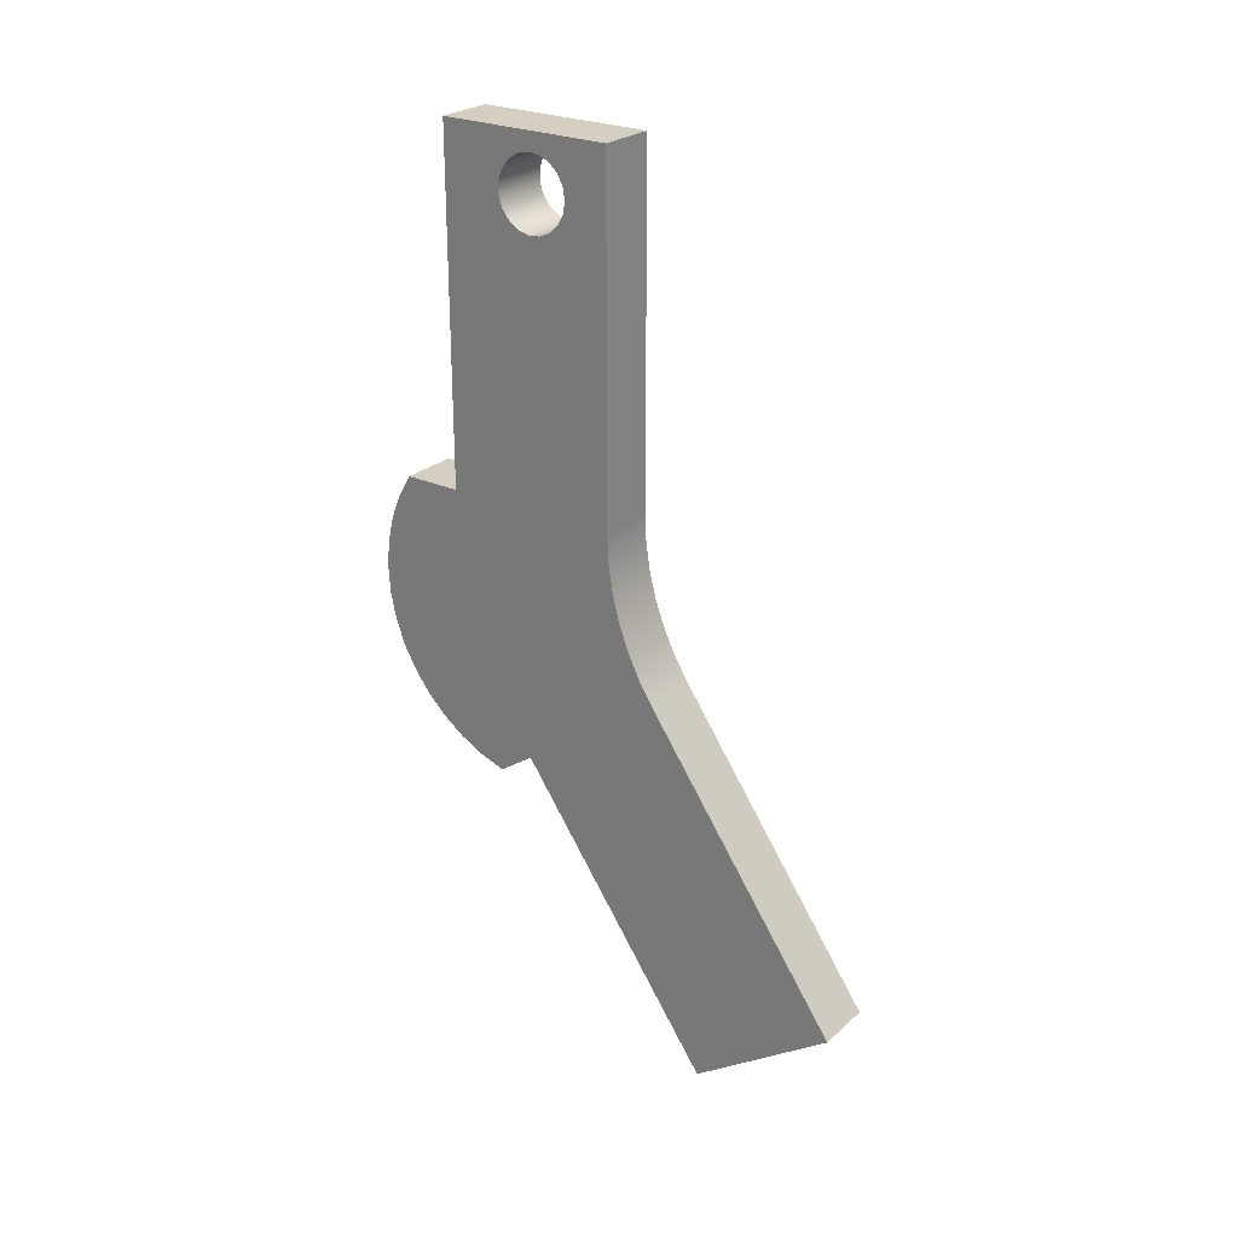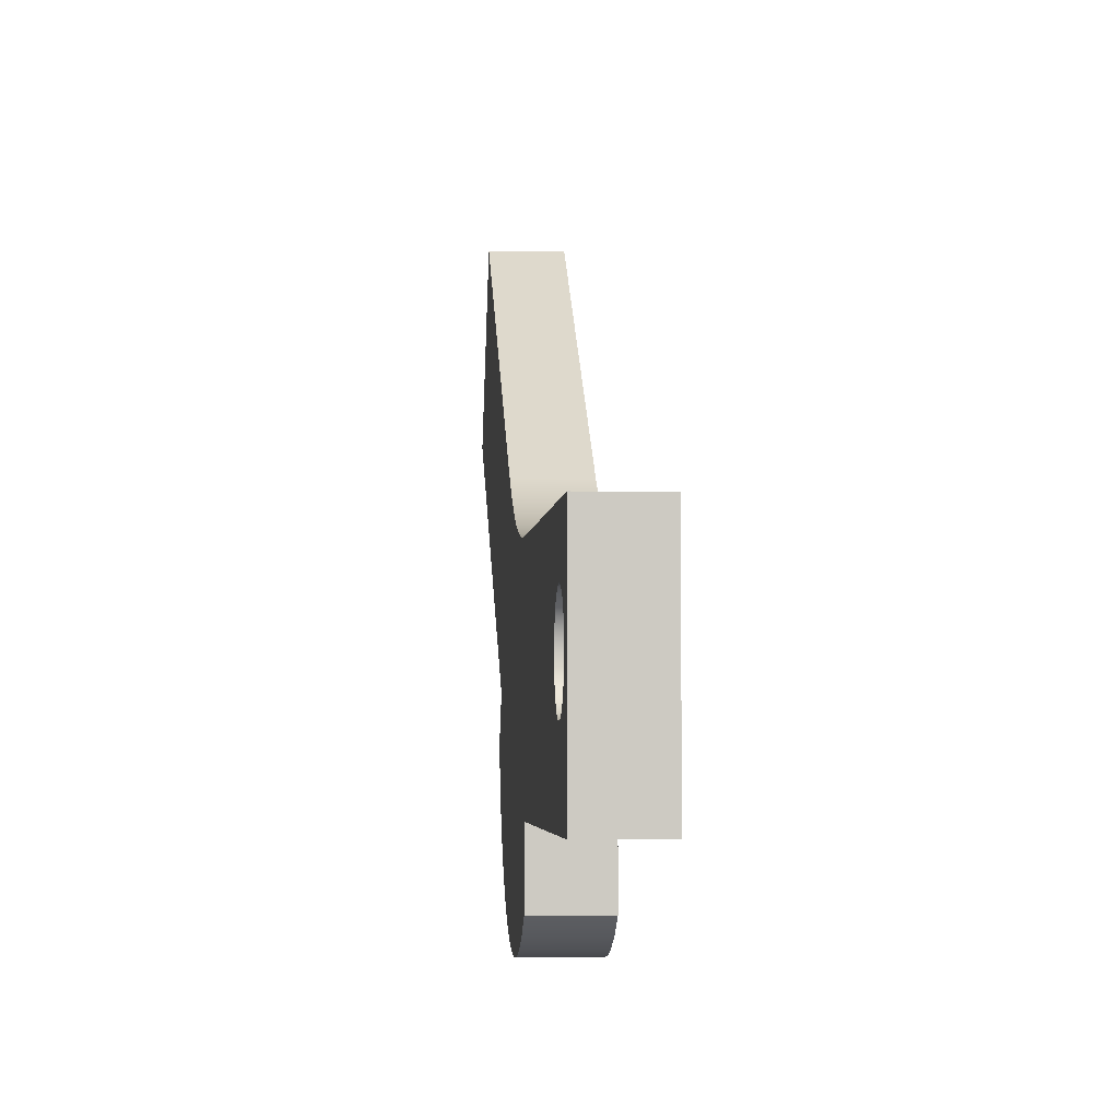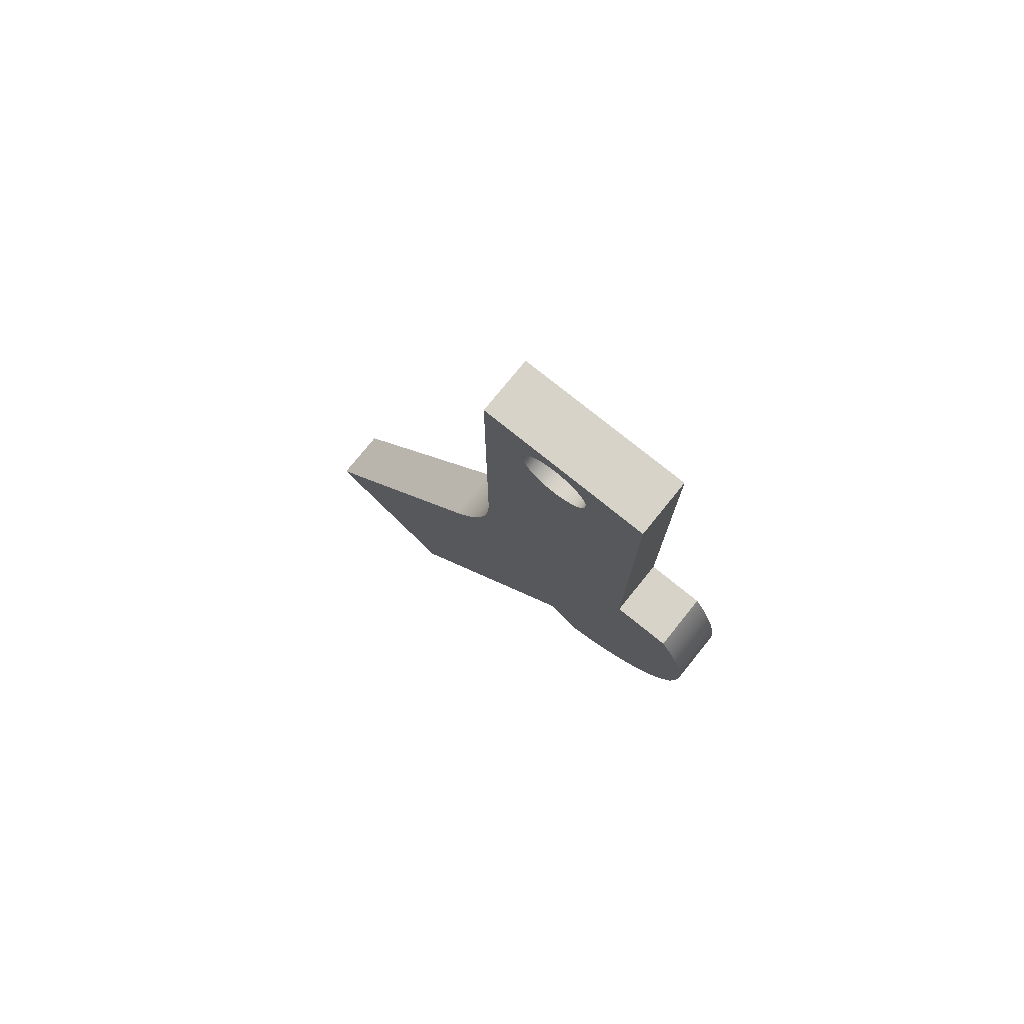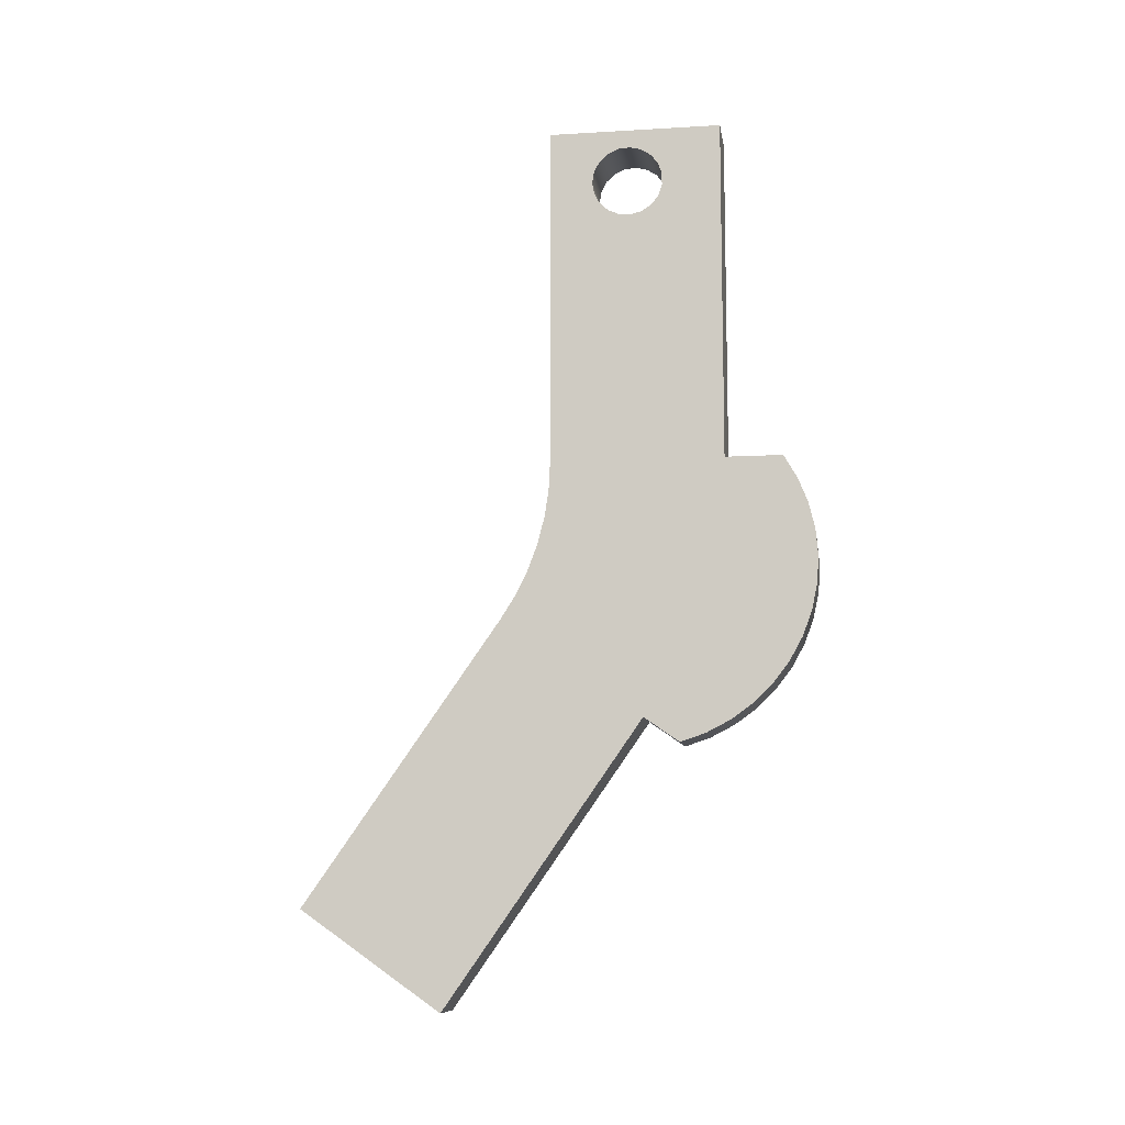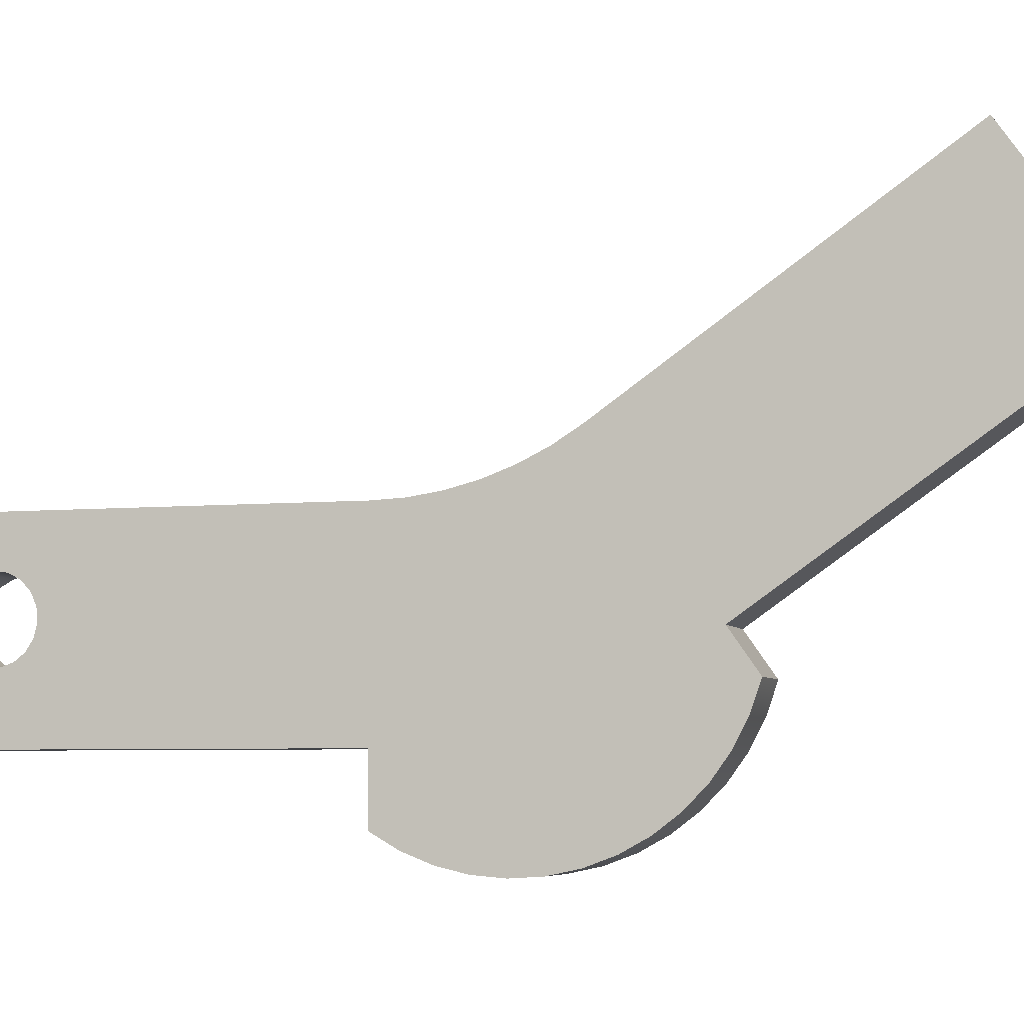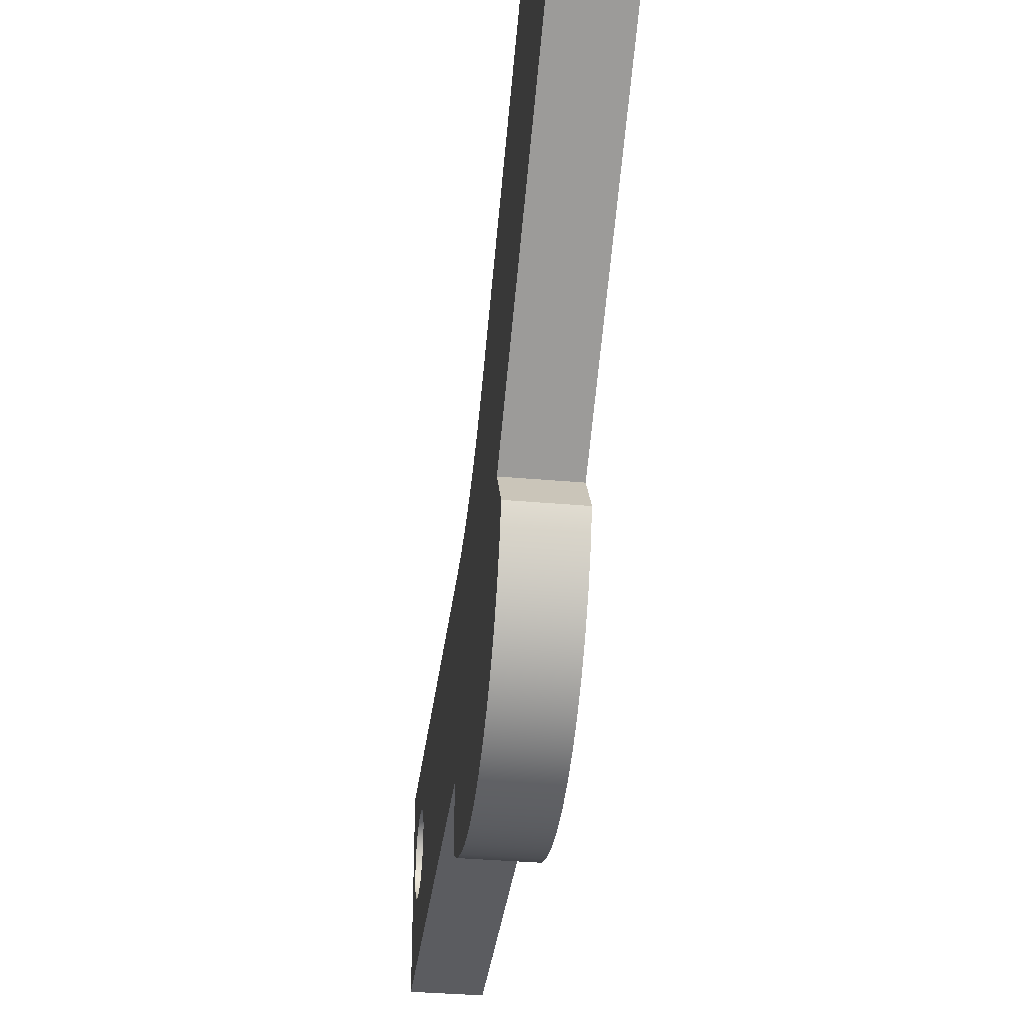
<metadata>
{"format":"obj","ext":"obj","renderer":"f3d","projection":"perspective","resolution":1024,"background":"white","views":[{"elev":25.4,"azim":-53.7,"up":"+Y"},{"elev":-3.4,"azim":175.8,"up":"+Z"},{"elev":76.3,"azim":129.0,"up":"+Y"},{"elev":-9.8,"azim":98.7,"up":"+Y"},{"elev":-5.6,"azim":-73.7,"up":"+Z"},{"elev":-34.6,"azim":-6.8,"up":"+Z"}]}
</metadata>
<code>
v -0.1 -2.54 1.136
v 0.1 -2.54 1.136
v 0.1 -1.558 0.4478
v -0.1 -1.558 0.4478
v 0.1 -1.531e-17 0.125
v 0.1 0.04059 0.1182
v 0.1 0.07678 0.09864
v 0.1 0.1046 0.06837
v 0.1 0.1212 0.03069
v 0.1 0.1246 -0.01032
v 0.1 0.1145 -0.05021
v 0.1 0.09197 -0.08466
v 0.1 0.05949 -0.1099
v 0.1 0.02057 -0.1233
v 0.1 -0.02057 -0.1233
v 0.1 -0.05949 -0.1099
v 0.1 -0.09197 -0.08466
v 0.1 -0.1145 -0.05021
v 0.1 -0.1246 -0.01032
v 0.1 -0.1212 0.03069
v 0.1 -0.1046 0.06837
v 0.1 -0.07678 0.09864
v 0.1 -0.04059 0.1182
v 0.1 -1.558 0.4478
v 0.1 -2.54 1.136
v 0.1 -2.884 0.6453
v 0.1 -1.901 -0.04373
v 0.1 -1.988 -0.1669
v 0.1 -1.957 -0.2555
v 0.1 -1.914 -0.3388
v 0.1 -1.86 -0.4148
v 0.1 -1.794 -0.482
v 0.1 -1.72 -0.5388
v 0.1 -1.638 -0.5841
v 0.1 -1.55 -0.6168
v 0.1 -1.458 -0.6363
v 0.1 -1.365 -0.6421
v 0.1 -1.271 -0.634
v 0.1 -1.18 -0.6124
v 0.1 -1.093 -0.5776
v 0.1 -1.012 -0.5304
v 0.1 -1.012 -0.3304
v 0.1 0.188 -0.3304
v 0.1 0.188 0.2751
v 0.1 -1.012 0.2755
v 0.1 -1.109 0.2804
v 0.1 -1.204 0.2952
v 0.1 -1.298 0.3196
v 0.1 -1.389 0.3534
v 0.1 -1.476 0.3963
v -0.1 -1.012 -0.5304
v 0.1 -1.012 -0.5304
v 0.1 -1.093 -0.5776
v 0.1 -1.18 -0.6124
v 0.1 -1.271 -0.634
v 0.1 -1.365 -0.6421
v 0.1 -1.458 -0.6363
v 0.1 -1.55 -0.6168
v 0.1 -1.638 -0.5841
v 0.1 -1.72 -0.5388
v 0.1 -1.794 -0.482
v 0.1 -1.86 -0.4148
v 0.1 -1.914 -0.3388
v 0.1 -1.957 -0.2555
v 0.1 -1.988 -0.1669
v -0.1 -1.988 -0.1669
v -0.1 -1.957 -0.2555
v -0.1 -1.914 -0.3388
v -0.1 -1.86 -0.4148
v -0.1 -1.794 -0.482
v -0.1 -1.72 -0.5388
v -0.1 -1.638 -0.5841
v -0.1 -1.55 -0.6168
v -0.1 -1.458 -0.6363
v -0.1 -1.365 -0.6421
v -0.1 -1.271 -0.634
v -0.1 -1.18 -0.6124
v -0.1 -1.093 -0.5776
v -0.1 -1.901 -0.04373
v 0.1 -1.901 -0.04373
v 0.1 -2.884 0.6453
v -0.1 -2.884 0.6453
v -0.1 -1.558 0.4478
v 0.1 -1.558 0.4478
v 0.1 -1.476 0.3963
v 0.1 -1.389 0.3534
v 0.1 -1.298 0.3196
v 0.1 -1.204 0.2952
v 0.1 -1.109 0.2804
v 0.1 -1.012 0.2755
v -0.1 -1.012 0.2755
v -0.1 -1.109 0.2804
v -0.1 -1.204 0.2952
v -0.1 -1.298 0.3196
v -0.1 -1.389 0.3534
v -0.1 -1.476 0.3963
v -0.1 -2.884 0.6453
v 0.1 -2.884 0.6453
v 0.1 -2.54 1.136
v -0.1 -2.54 1.136
v -0.1 -1.012 -0.3304
v 0.1 -1.012 -0.3304
v 0.1 -1.012 -0.5304
v -0.1 -1.012 -0.5304
v -0.1 0.188 0.2751
v 0.1 0.188 0.2751
v 0.1 0.188 -0.3304
v -0.1 0.188 -0.3304
v -0.1 -1.012 0.2755
v 0.1 -1.012 0.2755
v 0.1 0.188 0.2751
v -0.1 0.188 0.2751
v -0.1 -1.531e-17 0.125
v -0.1 -0.04059 0.1182
v -0.1 -0.07678 0.09864
v -0.1 -0.1046 0.06837
v -0.1 -0.1212 0.03069
v -0.1 -0.1246 -0.01032
v -0.1 -0.1145 -0.05021
v -0.1 -0.09197 -0.08466
v -0.1 -0.05949 -0.1099
v -0.1 -0.02057 -0.1233
v -0.1 0.02057 -0.1233
v -0.1 0.05949 -0.1099
v -0.1 0.09197 -0.08466
v -0.1 0.1145 -0.05021
v -0.1 0.1246 -0.01032
v -0.1 0.1212 0.03069
v -0.1 0.1046 0.06837
v -0.1 0.07678 0.09864
v -0.1 0.04059 0.1182
v -0.1 -2.54 1.136
v -0.1 -1.558 0.4478
v -0.1 -1.476 0.3963
v -0.1 -1.389 0.3534
v -0.1 -1.298 0.3196
v -0.1 -1.204 0.2952
v -0.1 -1.109 0.2804
v -0.1 -1.012 0.2755
v -0.1 0.188 0.2751
v -0.1 0.188 -0.3304
v -0.1 -1.012 -0.3304
v -0.1 -1.012 -0.5304
v -0.1 -1.093 -0.5776
v -0.1 -1.18 -0.6124
v -0.1 -1.271 -0.634
v -0.1 -1.365 -0.6421
v -0.1 -1.458 -0.6363
v -0.1 -1.55 -0.6168
v -0.1 -1.638 -0.5841
v -0.1 -1.72 -0.5388
v -0.1 -1.794 -0.482
v -0.1 -1.86 -0.4148
v -0.1 -1.914 -0.3388
v -0.1 -1.957 -0.2555
v -0.1 -1.988 -0.1669
v -0.1 -1.901 -0.04373
v -0.1 -2.884 0.6453
v -0.1 -1.531e-17 0.125
v -0.1 0.04059 0.1182
v -0.1 0.07678 0.09864
v -0.1 0.1046 0.06837
v -0.1 0.1212 0.03069
v -0.1 0.1246 -0.01032
v -0.1 0.1145 -0.05021
v -0.1 0.09197 -0.08466
v -0.1 0.05949 -0.1099
v -0.1 0.02057 -0.1233
v -0.1 -0.02057 -0.1233
v -0.1 -0.05949 -0.1099
v -0.1 -0.09197 -0.08466
v -0.1 -0.1145 -0.05021
v -0.1 -0.1246 -0.01032
v -0.1 -0.1212 0.03069
v -0.1 -0.1046 0.06837
v -0.1 -0.07678 0.09864
v -0.1 -0.04059 0.1182
v 0.1 -1.531e-17 0.125
v 0.1 -0.04059 0.1182
v 0.1 -0.07678 0.09864
v 0.1 -0.1046 0.06837
v 0.1 -0.1212 0.03069
v 0.1 -0.1246 -0.01032
v 0.1 -0.1145 -0.05021
v 0.1 -0.09197 -0.08466
v 0.1 -0.05949 -0.1099
v 0.1 -0.02057 -0.1233
v 0.1 0.02057 -0.1233
v 0.1 0.05949 -0.1099
v 0.1 0.09197 -0.08466
v 0.1 0.1145 -0.05021
v 0.1 0.1246 -0.01032
v 0.1 0.1212 0.03069
v 0.1 0.1046 0.06837
v 0.1 0.07678 0.09864
v 0.1 0.04059 0.1182
v 0.1 -1.531e-17 0.125
v -0.1 -1.531e-17 0.125
v -0.1 0.188 -0.3304
v 0.1 0.188 -0.3304
v 0.1 -1.012 -0.3304
v -0.1 -1.012 -0.3304
v -0.1 -1.988 -0.1669
v 0.1 -1.988 -0.1669
v 0.1 -1.901 -0.04373
v -0.1 -1.901 -0.04373
f 2 3 1
f 1 3 4
f 23 5 44
f 44 5 6
f 44 6 7
f 7 8 44
f 44 8 9
f 44 9 10
f 44 10 43
f 43 10 11
f 43 11 12
f 12 13 43
f 43 13 14
f 43 14 15
f 15 16 43
f 43 16 42
f 42 16 17
f 42 17 18
f 18 19 42
f 42 19 45
f 42 45 46
f 19 20 45
f 45 20 21
f 45 21 22
f 22 23 45
f 45 23 44
f 25 26 24
f 24 26 27
f 24 27 50
f 50 27 49
f 49 27 48
f 48 27 47
f 47 27 42
f 47 42 46
f 28 29 27
f 27 29 42
f 29 30 42
f 42 30 31
f 42 31 32
f 32 33 42
f 42 33 34
f 42 34 35
f 35 36 42
f 42 36 37
f 42 37 38
f 38 39 42
f 42 39 40
f 42 40 41
f 51 52 78
f 78 52 53
f 78 53 77
f 77 53 54
f 77 54 76
f 76 54 55
f 76 55 75
f 75 55 56
f 75 56 74
f 74 56 57
f 74 57 73
f 73 57 58
f 73 58 72
f 72 58 59
f 72 59 71
f 71 59 60
f 71 60 70
f 70 60 61
f 70 61 69
f 69 61 62
f 69 62 68
f 68 62 63
f 68 63 67
f 67 63 64
f 67 64 66
f 66 64 65
f 80 81 79
f 79 81 82
f 83 84 96
f 96 84 85
f 96 85 86
f 96 86 95
f 95 86 87
f 95 87 94
f 94 87 88
f 94 88 93
f 93 88 89
f 93 89 92
f 92 89 91
f 91 89 90
f 98 99 97
f 97 99 100
f 102 103 101
f 101 103 104
f 106 107 105
f 105 107 108
f 110 111 109
f 109 111 112
f 131 113 140
f 140 113 114
f 140 114 139
f 139 114 115
f 139 115 116
f 116 117 139
f 139 117 118
f 139 118 142
f 142 118 119
f 142 119 120
f 120 121 142
f 142 121 141
f 141 121 122
f 141 122 123
f 123 124 141
f 141 124 125
f 141 125 126
f 126 127 141
f 141 127 140
f 140 127 128
f 140 128 129
f 129 130 140
f 140 130 131
f 132 133 158
f 158 133 157
f 157 133 134
f 157 134 135
f 135 136 157
f 157 136 137
f 157 137 142
f 142 137 138
f 142 138 139
f 143 144 142
f 142 144 145
f 142 145 146
f 146 147 142
f 142 147 148
f 142 148 149
f 149 150 142
f 142 150 151
f 142 151 152
f 152 153 142
f 142 153 154
f 142 154 155
f 156 157 155
f 155 157 142
f 160 196 159
f 159 196 197
f 198 178 177
f 177 178 179
f 177 179 176
f 176 179 180
f 176 180 175
f 175 180 181
f 175 181 174
f 174 181 182
f 174 182 173
f 173 182 183
f 173 183 172
f 172 183 184
f 172 184 171
f 171 184 185
f 171 185 170
f 170 185 186
f 170 186 169
f 169 186 187
f 169 187 168
f 168 187 188
f 168 188 167
f 167 188 189
f 167 189 166
f 166 189 190
f 166 190 165
f 165 190 191
f 165 191 164
f 164 191 192
f 164 192 163
f 163 192 193
f 163 193 162
f 162 193 194
f 162 194 161
f 161 194 195
f 161 195 160
f 160 195 196
f 200 201 199
f 199 201 202
f 204 205 203
f 203 205 206

</code>
